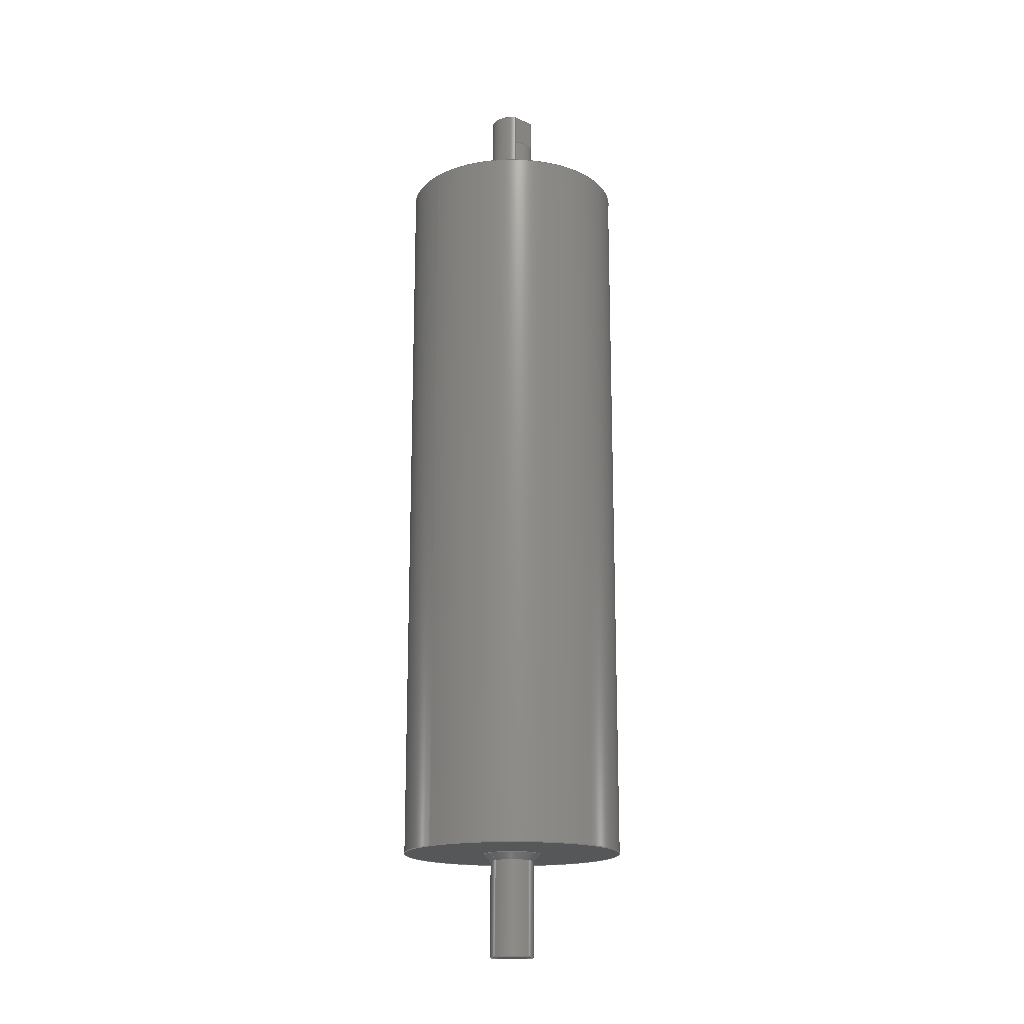
<metadata>
{"format":"step","ext":"stp","renderer":"f3d","projection":"perspective","resolution":1024,"background":"white","views":[{"elev":-17.3,"azim":47.4,"up":"+Y"}]}
</metadata>
<code>
ISO-10303-21;
DATA;
#1=DEFAULT_MODEL_GEOMETRIC_VIEW('','',#44,#18,'','',#502,*);
#2=MECHANICAL_DESIGN_AND_DRAUGHTING_RELATIONSHIP('','',#10,#11);
#3=MECHANICAL_DESIGN_AND_DRAUGHTING_RELATIONSHIP('','',#12,#11);
#4=MECHANICAL_DESIGN_AND_DRAUGHTING_RELATIONSHIP('','',#13,#11);
#5=MECHANICAL_DESIGN_AND_DRAUGHTING_RELATIONSHIP('','',#14,#11);
#6=MECHANICAL_DESIGN_AND_DRAUGHTING_RELATIONSHIP('','',#15,#11);
#7=MECHANICAL_DESIGN_AND_DRAUGHTING_RELATIONSHIP('','',#16,#11);
#8=MECHANICAL_DESIGN_AND_DRAUGHTING_RELATIONSHIP('','',#17,#11);
#9=MECHANICAL_DESIGN_AND_DRAUGHTING_RELATIONSHIP('','',#18,#11);
#10=DRAUGHTING_MODEL('Top',(#37,#28),#497);
#11=DRAUGHTING_MODEL('',(#29),#497);
#12=DRAUGHTING_MODEL('Front',(#38,#30),#497);
#13=DRAUGHTING_MODEL('Right',(#39,#31),#497);
#14=DRAUGHTING_MODEL('Back',(#40,#32),#497);
#15=DRAUGHTING_MODEL('Bottom',(#41,#33),#497);
#16=DRAUGHTING_MODEL('Left',(#42,#34),#497);
#17=DRAUGHTING_MODEL('Isometric',(#43,#35),#497);
#18=DRAUGHTING_MODEL('Trimetric',(#44,#36),#497);
#19=REPRESENTATION_MAP(#265,#62);
#20=REPRESENTATION_MAP(#265,#62);
#21=REPRESENTATION_MAP(#265,#62);
#22=REPRESENTATION_MAP(#265,#62);
#23=REPRESENTATION_MAP(#265,#62);
#24=REPRESENTATION_MAP(#265,#62);
#25=REPRESENTATION_MAP(#265,#62);
#26=REPRESENTATION_MAP(#265,#62);
#27=REPRESENTATION_MAP(#265,#62);
#28=MAPPED_ITEM('',#19,#265);
#29=MAPPED_ITEM('',#20,#265);
#30=MAPPED_ITEM('',#21,#265);
#31=MAPPED_ITEM('',#22,#265);
#32=MAPPED_ITEM('',#23,#265);
#33=MAPPED_ITEM('',#24,#265);
#34=MAPPED_ITEM('',#25,#265);
#35=MAPPED_ITEM('',#26,#265);
#36=MAPPED_ITEM('',#27,#265);
#37=CAMERA_MODEL_D3('Top',#295,#45);
#38=CAMERA_MODEL_D3('Front',#297,#46);
#39=CAMERA_MODEL_D3('Right',#299,#47);
#40=CAMERA_MODEL_D3('Back',#301,#48);
#41=CAMERA_MODEL_D3('Bottom',#303,#49);
#42=CAMERA_MODEL_D3('Left',#305,#50);
#43=CAMERA_MODEL_D3('Isometric',#307,#51);
#44=CAMERA_MODEL_D3('Trimetric',#309,#52);
#45=VIEW_VOLUME(.PARALLEL.,#473,313.6,0,.F.,0,.F.,.F.,#53);
#46=VIEW_VOLUME(.PARALLEL.,#476,1946,0,.F.,0,.F.,.F.,#54);
#47=VIEW_VOLUME(.PARALLEL.,#479,1946,0,.F.,0,.F.,.F.,#55);
#48=VIEW_VOLUME(.PARALLEL.,#482,1946,0,.F.,0,.F.,.F.,#56);
#49=VIEW_VOLUME(.PARALLEL.,#485,313.6,0,.F.,0,.F.,.F.,#57);
#50=VIEW_VOLUME(.PARALLEL.,#488,1946,0,.F.,0,.F.,.F.,#58);
#51=VIEW_VOLUME(.PARALLEL.,#491,1910,0,.F.,0,.F.,.F.,#59);
#52=VIEW_VOLUME(.PARALLEL.,#494,2016,0,.F.,0,.F.,.F.,#60);
#53=PLANAR_BOX('',156.4,156.4,#296);
#54=PLANAR_BOX('',970.5,970.5,#298);
#55=PLANAR_BOX('',970.5,970.5,#300);
#56=PLANAR_BOX('',970.5,970.5,#302);
#57=PLANAR_BOX('',156.4,156.4,#304);
#58=PLANAR_BOX('',970.5,970.5,#306);
#59=PLANAR_BOX('',952.6,952.6,#308);
#60=PLANAR_BOX('',1005,1005,#310);
#61=SHAPE_REPRESENTATION_RELATIONSHIP('','',#264,#62);
#62=ADVANCED_BREP_SHAPE_REPRESENTATION('',(#262),#497);
#63=ORIENTED_CLOSED_SHELL('',*,#253,.F.);
#64=CONICAL_SURFACE('',#285,20,0.7854);
#65=CONICAL_SURFACE('',#286,20,0.7854);
#66=PLANE('',#270);
#67=PLANE('',#271);
#68=PLANE('',#276);
#69=PLANE('',#278);
#70=PLANE('',#282);
#71=PLANE('',#283);
#72=PLANE('',#287);
#73=PLANE('',#292);
#74=B_SPLINE_CURVE_WITH_KNOTS('',3,(#415,#416,#417,#418,#419,#420),
 .UNSPECIFIED.,.F.,.F.,(4,1,1,4),(2.453e-18,0.0006122,
0.001224,0.002449),.UNSPECIFIED.);
#75=B_SPLINE_CURVE_WITH_KNOTS('',3,(#424,#425,#426,#427,#428,#429),
 .UNSPECIFIED.,.F.,.F.,(4,1,1,4),(0,0.001213,0.001819,
0.002426),.UNSPECIFIED.);
#76=LINE('',#412,#81);
#77=LINE('',#431,#82);
#78=LINE('',#435,#83);
#79=LINE('',#454,#84);
#80=LINE('',#456,#85);
#81=VECTOR('',#317,1000);
#82=VECTOR('',#320,1000);
#83=VECTOR('',#325,1000);
#84=VECTOR('',#350,1000);
#85=VECTOR('',#353,1000);
#86=ORIENTED_EDGE('',*,*,#126,.T.);
#87=ORIENTED_EDGE('',*,*,#127,.F.);
#88=ORIENTED_EDGE('',*,*,#128,.T.);
#89=ORIENTED_EDGE('',*,*,#129,.F.);
#90=ORIENTED_EDGE('',*,*,#130,.T.);
#91=ORIENTED_EDGE('',*,*,#131,.F.);
#92=ORIENTED_EDGE('',*,*,#132,.F.);
#93=ORIENTED_EDGE('',*,*,#132,.T.);
#94=ORIENTED_EDGE('',*,*,#133,.T.);
#95=ORIENTED_EDGE('',*,*,#134,.T.);
#96=ORIENTED_EDGE('',*,*,#135,.F.);
#97=ORIENTED_EDGE('',*,*,#136,.F.);
#98=ORIENTED_EDGE('',*,*,#135,.T.);
#99=ORIENTED_EDGE('',*,*,#137,.T.);
#100=ORIENTED_EDGE('',*,*,#136,.T.);
#101=ORIENTED_EDGE('',*,*,#138,.F.);
#102=ORIENTED_EDGE('',*,*,#139,.T.);
#103=ORIENTED_EDGE('',*,*,#138,.T.);
#104=ORIENTED_EDGE('',*,*,#129,.T.);
#105=ORIENTED_EDGE('',*,*,#140,.T.);
#106=ORIENTED_EDGE('',*,*,#131,.T.);
#107=ORIENTED_EDGE('',*,*,#141,.T.);
#108=ORIENTED_EDGE('',*,*,#127,.T.);
#109=ORIENTED_EDGE('',*,*,#133,.F.);
#110=ORIENTED_EDGE('',*,*,#128,.F.);
#111=ORIENTED_EDGE('',*,*,#141,.F.);
#112=ORIENTED_EDGE('',*,*,#130,.F.);
#113=ORIENTED_EDGE('',*,*,#140,.F.);
#114=ORIENTED_EDGE('',*,*,#126,.F.);
#115=ORIENTED_EDGE('',*,*,#137,.F.);
#116=ORIENTED_EDGE('',*,*,#139,.F.);
#117=ORIENTED_EDGE('',*,*,#134,.F.);
#118=ORIENTED_EDGE('',*,*,#142,.F.);
#119=ORIENTED_EDGE('',*,*,#143,.F.);
#120=ORIENTED_EDGE('',*,*,#143,.T.);
#121=ORIENTED_EDGE('',*,*,#144,.F.);
#122=ORIENTED_EDGE('',*,*,#145,.F.);
#123=ORIENTED_EDGE('',*,*,#144,.T.);
#124=ORIENTED_EDGE('',*,*,#142,.T.);
#125=ORIENTED_EDGE('',*,*,#145,.T.);
#126=EDGE_CURVE('',#146,#146,#163,.F.);
#127=EDGE_CURVE('',#147,#148,#76,.T.);
#128=EDGE_CURVE('',#147,#149,#74,.T.);
#129=EDGE_CURVE('',#150,#149,#164,.T.);
#130=EDGE_CURVE('',#150,#151,#75,.T.);
#131=EDGE_CURVE('',#152,#151,#77,.F.);
#132=EDGE_CURVE('',#148,#152,#165,.T.);
#133=EDGE_CURVE('',#152,#148,#78,.T.);
#134=EDGE_CURVE('',#153,#153,#166,.T.);
#135=EDGE_CURVE('',#154,#154,#167,.T.);
#136=EDGE_CURVE('',#155,#155,#168,.T.);
#137=EDGE_CURVE('',#156,#156,#169,.T.);
#138=EDGE_CURVE('',#157,#157,#170,.T.);
#139=EDGE_CURVE('',#158,#158,#171,.F.);
#140=EDGE_CURVE('',#149,#150,#79,.T.);
#141=EDGE_CURVE('',#151,#147,#80,.F.);
#142=EDGE_CURVE('',#159,#159,#172,.T.);
#143=EDGE_CURVE('',#160,#160,#173,.F.);
#144=EDGE_CURVE('',#161,#161,#174,.T.);
#145=EDGE_CURVE('',#162,#162,#175,.T.);
#146=VERTEX_POINT('',#411);
#147=VERTEX_POINT('',#413);
#148=VERTEX_POINT('',#414);
#149=VERTEX_POINT('',#421);
#150=VERTEX_POINT('',#423);
#151=VERTEX_POINT('',#430);
#152=VERTEX_POINT('',#432);
#153=VERTEX_POINT('',#438);
#154=VERTEX_POINT('',#440);
#155=VERTEX_POINT('',#443);
#156=VERTEX_POINT('',#446);
#157=VERTEX_POINT('',#449);
#158=VERTEX_POINT('',#452);
#159=VERTEX_POINT('',#462);
#160=VERTEX_POINT('',#464);
#161=VERTEX_POINT('',#467);
#162=VERTEX_POINT('',#470);
#163=CIRCLE('',#267,15);
#164=CIRCLE('',#268,15);
#165=CIRCLE('',#269,15);
#166=CIRCLE('',#272,20);
#167=CIRCLE('',#273,75);
#168=CIRCLE('',#275,75);
#169=CIRCLE('',#277,20);
#170=CIRCLE('',#279,15);
#171=CIRCLE('',#281,15);
#172=CIRCLE('',#288,15);
#173=CIRCLE('',#289,70);
#174=CIRCLE('',#291,70);
#175=CIRCLE('',#293,15);
#176=EDGE_LOOP('',(#86));
#177=EDGE_LOOP('',(#87,#88,#89,#90,#91,#92));
#178=EDGE_LOOP('',(#93,#94));
#179=EDGE_LOOP('',(#95));
#180=EDGE_LOOP('',(#96));
#181=EDGE_LOOP('',(#97));
#182=EDGE_LOOP('',(#98));
#183=EDGE_LOOP('',(#99));
#184=EDGE_LOOP('',(#100));
#185=EDGE_LOOP('',(#101));
#186=EDGE_LOOP('',(#102));
#187=EDGE_LOOP('',(#103));
#188=EDGE_LOOP('',(#104,#105));
#189=EDGE_LOOP('',(#106,#107,#108,#109));
#190=EDGE_LOOP('',(#110,#111,#112,#113));
#191=EDGE_LOOP('',(#114));
#192=EDGE_LOOP('',(#115));
#193=EDGE_LOOP('',(#116));
#194=EDGE_LOOP('',(#117));
#195=EDGE_LOOP('',(#118));
#196=EDGE_LOOP('',(#119));
#197=EDGE_LOOP('',(#120));
#198=EDGE_LOOP('',(#121));
#199=EDGE_LOOP('',(#122));
#200=EDGE_LOOP('',(#123));
#201=EDGE_LOOP('',(#124));
#202=EDGE_LOOP('',(#125));
#203=FACE_BOUND('',#176,.T.);
#204=FACE_BOUND('',#177,.T.);
#205=FACE_BOUND('',#178,.T.);
#206=FACE_BOUND('',#179,.T.);
#207=FACE_BOUND('',#180,.T.);
#208=FACE_BOUND('',#181,.T.);
#209=FACE_BOUND('',#182,.T.);
#210=FACE_BOUND('',#183,.T.);
#211=FACE_BOUND('',#184,.T.);
#212=FACE_BOUND('',#185,.T.);
#213=FACE_BOUND('',#186,.T.);
#214=FACE_BOUND('',#187,.T.);
#215=FACE_BOUND('',#188,.T.);
#216=FACE_BOUND('',#189,.T.);
#217=FACE_BOUND('',#190,.T.);
#218=FACE_BOUND('',#191,.T.);
#219=FACE_BOUND('',#192,.T.);
#220=FACE_BOUND('',#193,.T.);
#221=FACE_BOUND('',#194,.T.);
#222=FACE_BOUND('',#195,.T.);
#223=FACE_BOUND('',#196,.T.);
#224=FACE_BOUND('',#197,.T.);
#225=FACE_BOUND('',#198,.T.);
#226=FACE_BOUND('',#199,.T.);
#227=FACE_BOUND('',#200,.T.);
#228=FACE_BOUND('',#201,.T.);
#229=FACE_BOUND('',#202,.T.);
#230=CYLINDRICAL_SURFACE('',#266,15);
#231=CYLINDRICAL_SURFACE('',#274,75);
#232=CYLINDRICAL_SURFACE('',#280,15);
#233=CYLINDRICAL_SURFACE('',#284,1);
#234=CYLINDRICAL_SURFACE('',#290,70);
#235=CYLINDRICAL_SURFACE('',#294,15);
#236=ADVANCED_FACE('',(#203,#204),#230,.T.);
#237=ADVANCED_FACE('',(#205),#66,.F.);
#238=ADVANCED_FACE('',(#206,#207),#67,.F.);
#239=ADVANCED_FACE('',(#208,#209),#231,.T.);
#240=ADVANCED_FACE('',(#210,#211),#68,.F.);
#241=ADVANCED_FACE('',(#212),#69,.F.);
#242=ADVANCED_FACE('',(#213,#214),#232,.T.);
#243=ADVANCED_FACE('',(#215),#70,.T.);
#244=ADVANCED_FACE('',(#216),#71,.T.);
#245=ADVANCED_FACE('',(#217),#233,.F.);
#246=ADVANCED_FACE('',(#218,#219),#64,.T.);
#247=ADVANCED_FACE('',(#220,#221),#65,.T.);
#248=ADVANCED_FACE('',(#222,#223),#72,.T.);
#249=ADVANCED_FACE('',(#224,#225),#234,.F.);
#250=ADVANCED_FACE('',(#226,#227),#73,.T.);
#251=ADVANCED_FACE('',(#228,#229),#235,.T.);
#252=CLOSED_SHELL('',(#236,#237,#238,#239,#240,#241,#242,#243,#244,#245,
#246,#247));
#253=CLOSED_SHELL('',(#248,#249,#250,#251));
#254=STYLED_ITEM('',(#255),#262);
#255=PRESENTATION_STYLE_ASSIGNMENT((#256));
#256=SURFACE_STYLE_USAGE(.BOTH.,#257);
#257=SURFACE_SIDE_STYLE('',(#258));
#258=SURFACE_STYLE_FILL_AREA(#259);
#259=FILL_AREA_STYLE('',(#260));
#260=FILL_AREA_STYLE_COLOUR('',#261);
#261=COLOUR_RGB('',0.5961,0.6667,0.6863);
#262=BREP_WITH_VOIDS('Revolve (3)',#252,(#63));
#263=SHAPE_DEFINITION_REPRESENTATION(#502,#264);
#264=SHAPE_REPRESENTATION('M_Roller_Body',(#265),#497);
#265=AXIS2_PLACEMENT_3D('',#408,#311,#312);
#266=AXIS2_PLACEMENT_3D('',#409,#313,#314);
#267=AXIS2_PLACEMENT_3D('',#410,#315,#316);
#268=AXIS2_PLACEMENT_3D('',#422,#318,#319);
#269=AXIS2_PLACEMENT_3D('',#433,#321,#322);
#270=AXIS2_PLACEMENT_3D('',#434,#323,#324);
#271=AXIS2_PLACEMENT_3D('',#436,#326,#327);
#272=AXIS2_PLACEMENT_3D('',#437,#328,#329);
#273=AXIS2_PLACEMENT_3D('',#439,#330,#331);
#274=AXIS2_PLACEMENT_3D('',#441,#332,#333);
#275=AXIS2_PLACEMENT_3D('',#442,#334,#335);
#276=AXIS2_PLACEMENT_3D('',#444,#336,#337);
#277=AXIS2_PLACEMENT_3D('',#445,#338,#339);
#278=AXIS2_PLACEMENT_3D('',#447,#340,#341);
#279=AXIS2_PLACEMENT_3D('',#448,#342,#343);
#280=AXIS2_PLACEMENT_3D('',#450,#344,#345);
#281=AXIS2_PLACEMENT_3D('',#451,#346,#347);
#282=AXIS2_PLACEMENT_3D('',#453,#348,#349);
#283=AXIS2_PLACEMENT_3D('',#455,#351,#352);
#284=AXIS2_PLACEMENT_3D('',#457,#354,#355);
#285=AXIS2_PLACEMENT_3D('',#458,#356,#357);
#286=AXIS2_PLACEMENT_3D('',#459,#358,#359);
#287=AXIS2_PLACEMENT_3D('',#460,#360,#361);
#288=AXIS2_PLACEMENT_3D('',#461,#362,#363);
#289=AXIS2_PLACEMENT_3D('',#463,#364,#365);
#290=AXIS2_PLACEMENT_3D('',#465,#366,#367);
#291=AXIS2_PLACEMENT_3D('',#466,#368,#369);
#292=AXIS2_PLACEMENT_3D('',#468,#370,#371);
#293=AXIS2_PLACEMENT_3D('',#469,#372,#373);
#294=AXIS2_PLACEMENT_3D('',#471,#374,#375);
#295=AXIS2_PLACEMENT_3D('',#472,#376,#377);
#296=AXIS2_PLACEMENT_3D('',#474,#378,#379);
#297=AXIS2_PLACEMENT_3D('',#475,#380,#381);
#298=AXIS2_PLACEMENT_3D('',#477,#382,#383);
#299=AXIS2_PLACEMENT_3D('',#478,#384,#385);
#300=AXIS2_PLACEMENT_3D('',#480,#386,#387);
#301=AXIS2_PLACEMENT_3D('',#481,#388,#389);
#302=AXIS2_PLACEMENT_3D('',#483,#390,#391);
#303=AXIS2_PLACEMENT_3D('',#484,#392,#393);
#304=AXIS2_PLACEMENT_3D('',#486,#394,#395);
#305=AXIS2_PLACEMENT_3D('',#487,#396,#397);
#306=AXIS2_PLACEMENT_3D('',#489,#398,#399);
#307=AXIS2_PLACEMENT_3D('',#490,#400,#401);
#308=AXIS2_PLACEMENT_3D('',#492,#402,#403);
#309=AXIS2_PLACEMENT_3D('',#493,#404,#405);
#310=AXIS2_PLACEMENT_3D('',#495,#406,#407);
#311=DIRECTION('',(0,0,1));
#312=DIRECTION('',(1,0,0));
#313=DIRECTION('',(0,1,0));
#314=DIRECTION('',(0,0,1));
#315=DIRECTION('',(0,-1,0));
#316=DIRECTION('',(0,0,-1));
#317=DIRECTION('',(0,1,0));
#318=DIRECTION('',(0,1,0));
#319=DIRECTION('',(0,0,1));
#320=DIRECTION('',(0,1,0));
#321=DIRECTION('',(0,1,0));
#322=DIRECTION('',(0,0,1));
#323=DIRECTION('',(0,-1,0));
#324=DIRECTION('',(0,0,-1));
#325=DIRECTION('',(0,0,-1));
#326=DIRECTION('',(0,1,0));
#327=DIRECTION('',(0,0,1));
#328=DIRECTION('',(0,1,0));
#329=DIRECTION('',(0,0,1));
#330=DIRECTION('',(0,1,0));
#331=DIRECTION('',(0,0,1));
#332=DIRECTION('',(0,1,0));
#333=DIRECTION('',(0,0,1));
#334=DIRECTION('',(0,1,0));
#335=DIRECTION('',(0,0,1));
#336=DIRECTION('',(0,-1,0));
#337=DIRECTION('',(0,0,-1));
#338=DIRECTION('',(0,-1,0));
#339=DIRECTION('',(0,0,-1));
#340=DIRECTION('',(0,1,0));
#341=DIRECTION('',(0,0,1));
#342=DIRECTION('',(0,1,0));
#343=DIRECTION('',(0,0,1));
#344=DIRECTION('',(0,1,0));
#345=DIRECTION('',(0,0,1));
#346=DIRECTION('',(0,1,0));
#347=DIRECTION('',(0,0,1));
#348=DIRECTION('',(0,1,0));
#349=DIRECTION('',(0,0,1));
#350=DIRECTION('',(0,0,1));
#351=DIRECTION('',(1,3.943e-16,0));
#352=DIRECTION('',(-3.943e-16,1,0));
#353=DIRECTION('',(0,0,1));
#354=DIRECTION('',(0,0,-1));
#355=DIRECTION('',(-1,0,0));
#356=DIRECTION('',(0,-1,0));
#357=DIRECTION('',(0,0,-1));
#358=DIRECTION('',(0,1,0));
#359=DIRECTION('',(0,0,1));
#360=DIRECTION('',(0,-1,0));
#361=DIRECTION('',(0,0,-1));
#362=DIRECTION('',(0,-1,0));
#363=DIRECTION('',(0,0,-1));
#364=DIRECTION('',(0,-1,0));
#365=DIRECTION('',(0,0,-1));
#366=DIRECTION('',(0,1,0));
#367=DIRECTION('',(0,0,1));
#368=DIRECTION('',(0,1,0));
#369=DIRECTION('',(0,0,1));
#370=DIRECTION('',(0,1,0));
#371=DIRECTION('',(0,0,1));
#372=DIRECTION('',(0,1,0));
#373=DIRECTION('',(0,0,1));
#374=DIRECTION('',(0,1,0));
#375=DIRECTION('',(0,0,1));
#376=DIRECTION('',(0,0,-1));
#377=DIRECTION('',(-1,0,0));
#378=DIRECTION('',(0,0,1));
#379=DIRECTION('',(1,0,0));
#380=DIRECTION('',(0,1,0));
#381=DIRECTION('',(-1,0,0));
#382=DIRECTION('',(0,0,1));
#383=DIRECTION('',(1,0,0));
#384=DIRECTION('',(-1,0,0));
#385=DIRECTION('',(0,-1,0));
#386=DIRECTION('',(0,0,1));
#387=DIRECTION('',(1,0,0));
#388=DIRECTION('',(0,-1,0));
#389=DIRECTION('',(1,0,0));
#390=DIRECTION('',(0,0,1));
#391=DIRECTION('',(1,0,0));
#392=DIRECTION('',(0,0,1));
#393=DIRECTION('',(-1,0,0));
#394=DIRECTION('',(0,0,1));
#395=DIRECTION('',(1,0,0));
#396=DIRECTION('',(1,0,0));
#397=DIRECTION('',(0,1,0));
#398=DIRECTION('',(0,0,1));
#399=DIRECTION('',(1,0,0));
#400=DIRECTION('',(-0.5774,0.5774,-0.5774));
#401=DIRECTION('',(-0.7071,-0.7071,1.388e-16));
#402=DIRECTION('',(0,0,1));
#403=DIRECTION('',(1,0,0));
#404=DIRECTION('',(-0.7189,0.585,-0.3754));
#405=DIRECTION('',(-0.6312,-0.7756,-1.581e-10));
#406=DIRECTION('',(0,0,1));
#407=DIRECTION('',(1,0,0));
#408=CARTESIAN_POINT('',(0,0,0));
#409=CARTESIAN_POINT('',(0,0,0));
#410=CARTESIAN_POINT('',(0,255,0));
#411=CARTESIAN_POINT('',(0,255,-15));
#412=CARTESIAN_POINT('',(12.5,4.928e-15,-8.292));
#413=CARTESIAN_POINT('',(12.5,299,-8.292));
#414=CARTESIAN_POINT('',(12.5,320,-8.292));
#415=CARTESIAN_POINT('',(12.5,299,-8.292));
#416=CARTESIAN_POINT('',(12.5,298.8,-8.292));
#417=CARTESIAN_POINT('',(12.64,298.4,-8.087));
#418=CARTESIAN_POINT('',(13.03,298.1,-7.45));
#419=CARTESIAN_POINT('',(13.32,298,-6.907));
#420=CARTESIAN_POINT('',(13.5,298,-6.538));
#421=CARTESIAN_POINT('',(13.5,298,-6.538));
#422=CARTESIAN_POINT('',(0,298,0));
#423=CARTESIAN_POINT('',(13.5,298,6.538));
#424=CARTESIAN_POINT('',(13.5,298,6.538));
#425=CARTESIAN_POINT('',(13.32,298,6.907));
#426=CARTESIAN_POINT('',(13.04,298.1,7.44));
#427=CARTESIAN_POINT('',(12.64,298.4,8.087));
#428=CARTESIAN_POINT('',(12.5,298.8,8.292));
#429=CARTESIAN_POINT('',(12.5,299,8.292));
#430=CARTESIAN_POINT('',(12.5,299,8.292));
#431=CARTESIAN_POINT('',(12.5,4.928e-15,8.292));
#432=CARTESIAN_POINT('',(12.5,320,8.292));
#433=CARTESIAN_POINT('',(0,320,0));
#434=CARTESIAN_POINT('',(15,320,0));
#435=CARTESIAN_POINT('',(12.5,320,20));
#436=CARTESIAN_POINT('',(1.421e-14,-250,0));
#437=CARTESIAN_POINT('',(0,-250,0));
#438=CARTESIAN_POINT('',(0,-250,20));
#439=CARTESIAN_POINT('',(2.132e-14,-250,0));
#440=CARTESIAN_POINT('',(2.132e-14,-250,75));
#441=CARTESIAN_POINT('',(2.132e-14,-320,0));
#442=CARTESIAN_POINT('',(2.132e-14,250,0));
#443=CARTESIAN_POINT('',(2.132e-14,250,75));
#444=CARTESIAN_POINT('',(75,250,0));
#445=CARTESIAN_POINT('',(0,250,0));
#446=CARTESIAN_POINT('',(0,250,-20));
#447=CARTESIAN_POINT('',(2.132e-14,-320,0));
#448=CARTESIAN_POINT('',(0,-320,0));
#449=CARTESIAN_POINT('',(0,-320,15));
#450=CARTESIAN_POINT('',(0,0,0));
#451=CARTESIAN_POINT('',(0,-255,0));
#452=CARTESIAN_POINT('',(0,-255,15));
#453=CARTESIAN_POINT('',(12.5,298,20));
#454=CARTESIAN_POINT('',(13.5,298,8.292));
#455=CARTESIAN_POINT('',(12.5,320,20));
#456=CARTESIAN_POINT('',(12.5,299,-8.292));
#457=CARTESIAN_POINT('',(13.5,299,20));
#458=CARTESIAN_POINT('',(0,250,0));
#459=CARTESIAN_POINT('',(0,-250,0));
#460=CARTESIAN_POINT('',(75,245,0));
#461=CARTESIAN_POINT('',(0,245,0));
#462=CARTESIAN_POINT('',(0,245,-15));
#463=CARTESIAN_POINT('',(2.132e-14,245,0));
#464=CARTESIAN_POINT('',(2.132e-14,245,-70));
#465=CARTESIAN_POINT('',(2.132e-14,-320,0));
#466=CARTESIAN_POINT('',(2.132e-14,-245,0));
#467=CARTESIAN_POINT('',(2.132e-14,-245,70));
#468=CARTESIAN_POINT('',(1.421e-14,-245,0));
#469=CARTESIAN_POINT('',(0,-245,0));
#470=CARTESIAN_POINT('',(0,-245,15));
#471=CARTESIAN_POINT('',(0,0,0));
#472=CARTESIAN_POINT('',(0,0,-313.6));
#473=CARTESIAN_POINT('',(0,0,0));
#474=CARTESIAN_POINT('',(-78.19,-78.19,313.6));
#475=CARTESIAN_POINT('',(0,1946,0));
#476=CARTESIAN_POINT('',(0,0,0));
#477=CARTESIAN_POINT('',(-485.2,-485.2,1946));
#478=CARTESIAN_POINT('',(-1946,0,0));
#479=CARTESIAN_POINT('',(0,0,0));
#480=CARTESIAN_POINT('',(-485.2,-485.2,1946));
#481=CARTESIAN_POINT('',(0,-1946,0));
#482=CARTESIAN_POINT('',(0,0,0));
#483=CARTESIAN_POINT('',(-485.2,-485.2,1946));
#484=CARTESIAN_POINT('',(0,0,313.6));
#485=CARTESIAN_POINT('',(0,0,0));
#486=CARTESIAN_POINT('',(-78.19,-78.19,313.6));
#487=CARTESIAN_POINT('',(1946,0,0));
#488=CARTESIAN_POINT('',(0,0,0));
#489=CARTESIAN_POINT('',(-485.2,-485.2,1946));
#490=CARTESIAN_POINT('',(-1103,1103,-1103));
#491=CARTESIAN_POINT('',(0,0,0));
#492=CARTESIAN_POINT('',(-476.3,-476.3,1910));
#493=CARTESIAN_POINT('',(-1449,1179,-756.8));
#494=CARTESIAN_POINT('',(0,0,0));
#495=CARTESIAN_POINT('',(-502.6,-502.6,2016));
#496=MECHANICAL_DESIGN_GEOMETRIC_PRESENTATION_REPRESENTATION('',(#254),
#497);
#497=(
GEOMETRIC_REPRESENTATION_CONTEXT(3)
GLOBAL_UNCERTAINTY_ASSIGNED_CONTEXT((#498))
GLOBAL_UNIT_ASSIGNED_CONTEXT((#501,#500,#499))
REPRESENTATION_CONTEXT('M_Roller_Body','TOP_LEVEL_ASSEMBLY_PART')
);
#498=UNCERTAINTY_MEASURE_WITH_UNIT(LENGTH_MEASURE(0.005),#501,
'DISTANCE_ACCURACY_VALUE','Maximum Tolerance applied to model');
#499=(
NAMED_UNIT(*)
SI_UNIT($,.STERADIAN.)
SOLID_ANGLE_UNIT()
);
#500=(
NAMED_UNIT(*)
PLANE_ANGLE_UNIT()
SI_UNIT($,.RADIAN.)
);
#501=(
LENGTH_UNIT()
NAMED_UNIT(*)
SI_UNIT(.MILLI.,.METRE.)
);
#502=PRODUCT_DEFINITION_SHAPE('','',#503);
#503=PRODUCT_DEFINITION('','',#505,#504);
#504=PRODUCT_DEFINITION_CONTEXT('',#511,'design');
#505=PRODUCT_DEFINITION_FORMATION_WITH_SPECIFIED_SOURCE('','',#507,
 .NOT_KNOWN.);
#506=PRODUCT_RELATED_PRODUCT_CATEGORY('','',(#507));
#507=PRODUCT('M_Roller_Body','M_Roller_Body','M_Roller_Body',(#509));
#508=PRODUCT_CATEGORY('','');
#509=PRODUCT_CONTEXT('',#511,'mechanical');
#510=APPLICATION_PROTOCOL_DEFINITION('international standard',
'ap242_managed_model_based_3d_engineering',2020,#511);
#511=APPLICATION_CONTEXT('managed model based 3d engineering');
ENDSEC;
END-ISO-10303-21;

</code>
